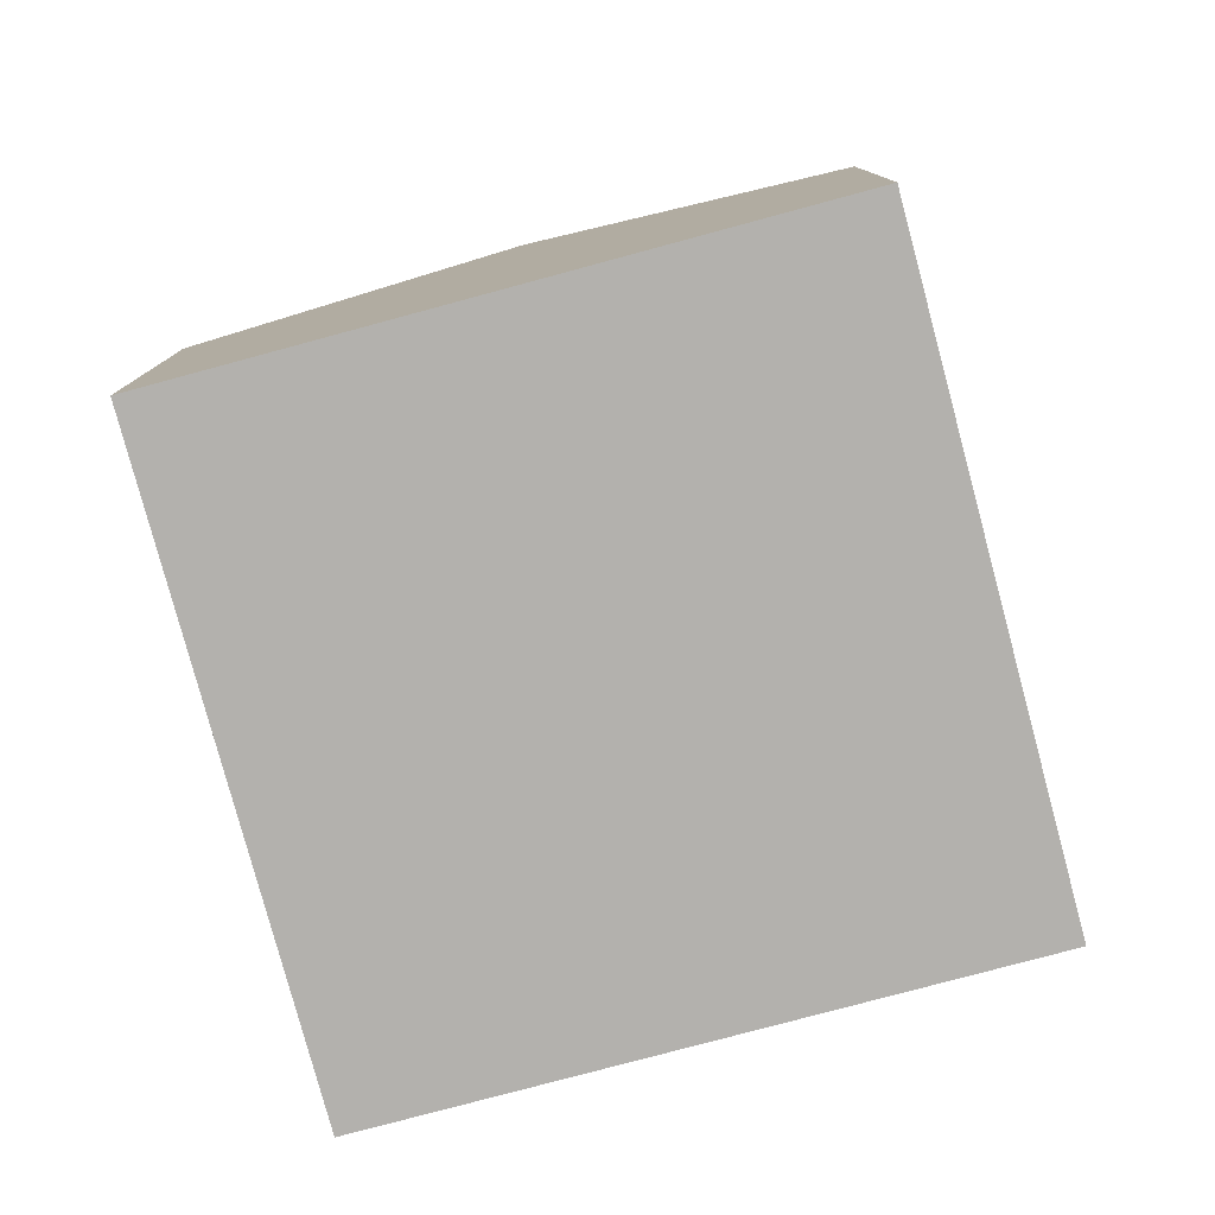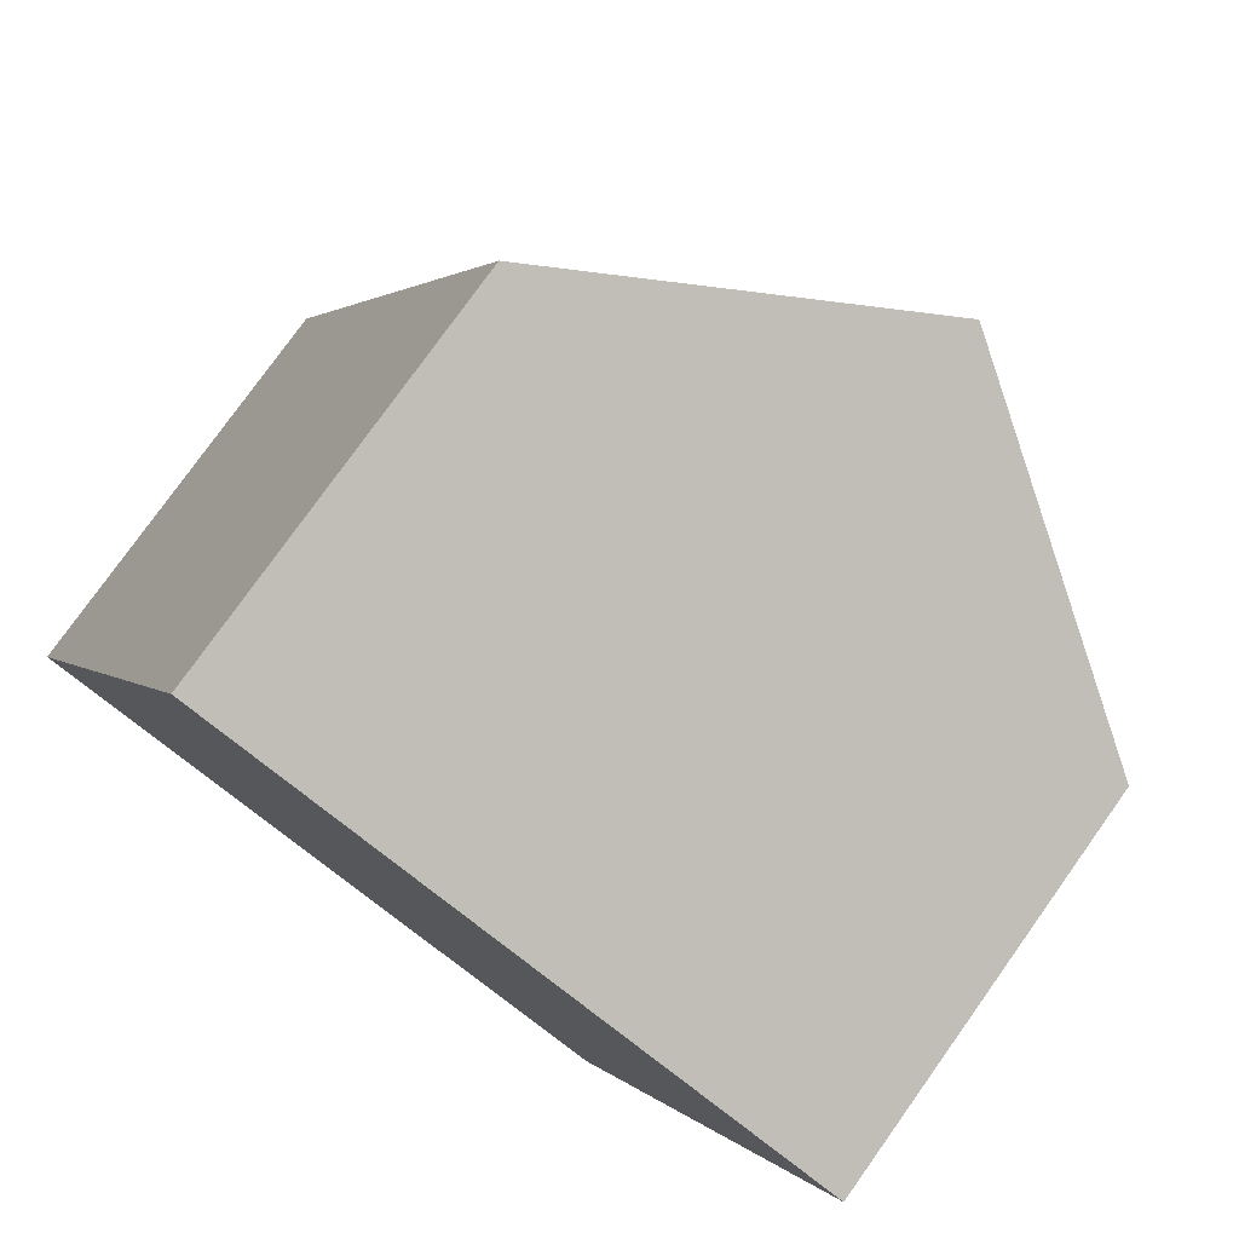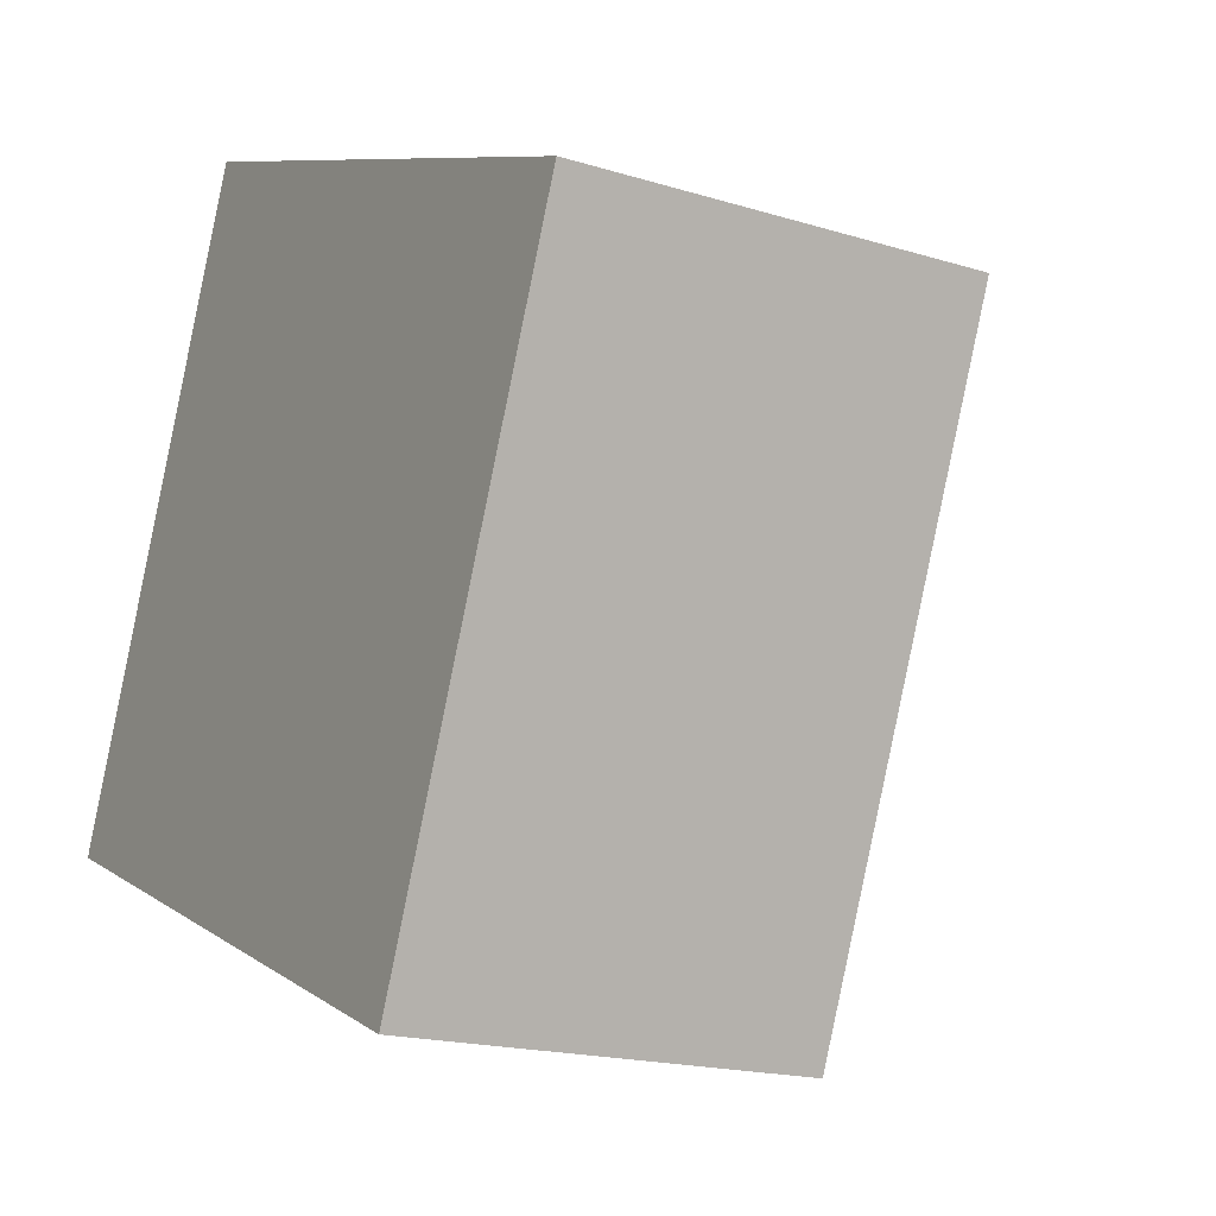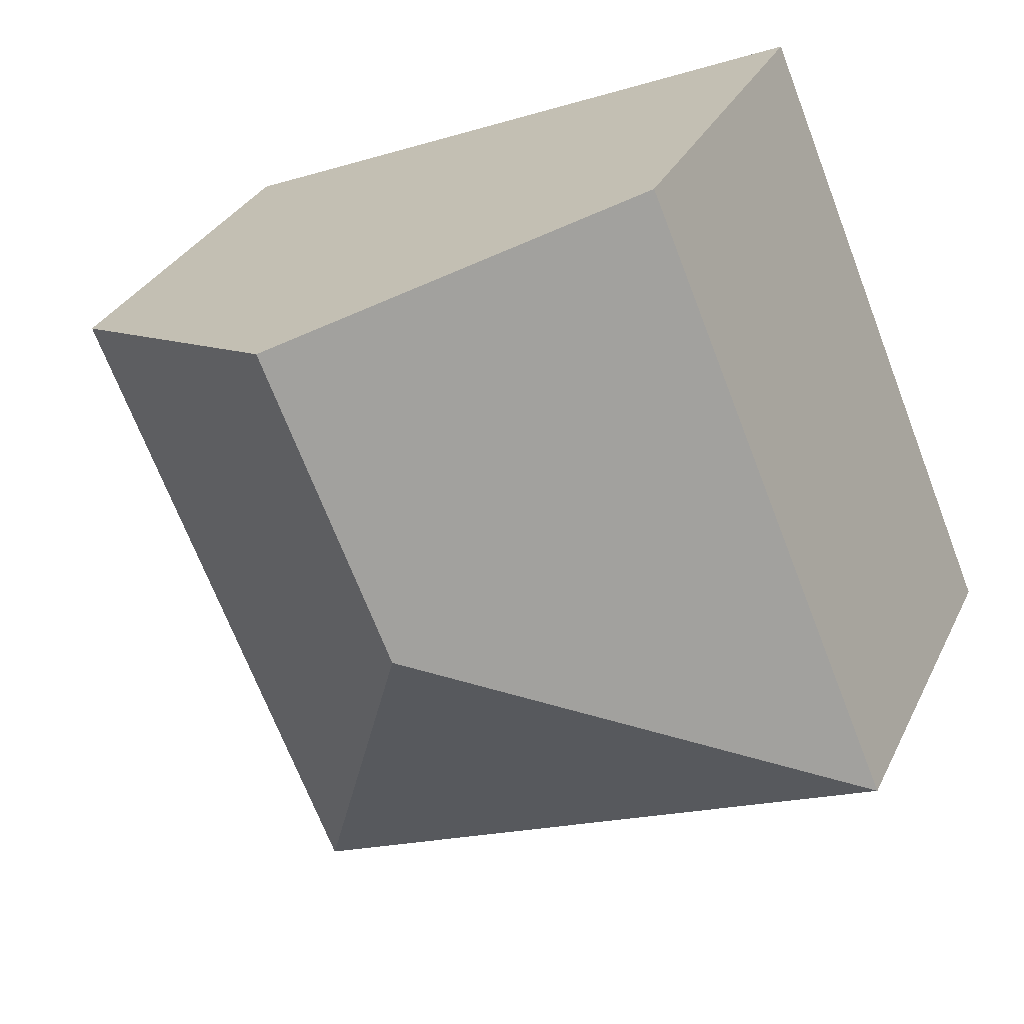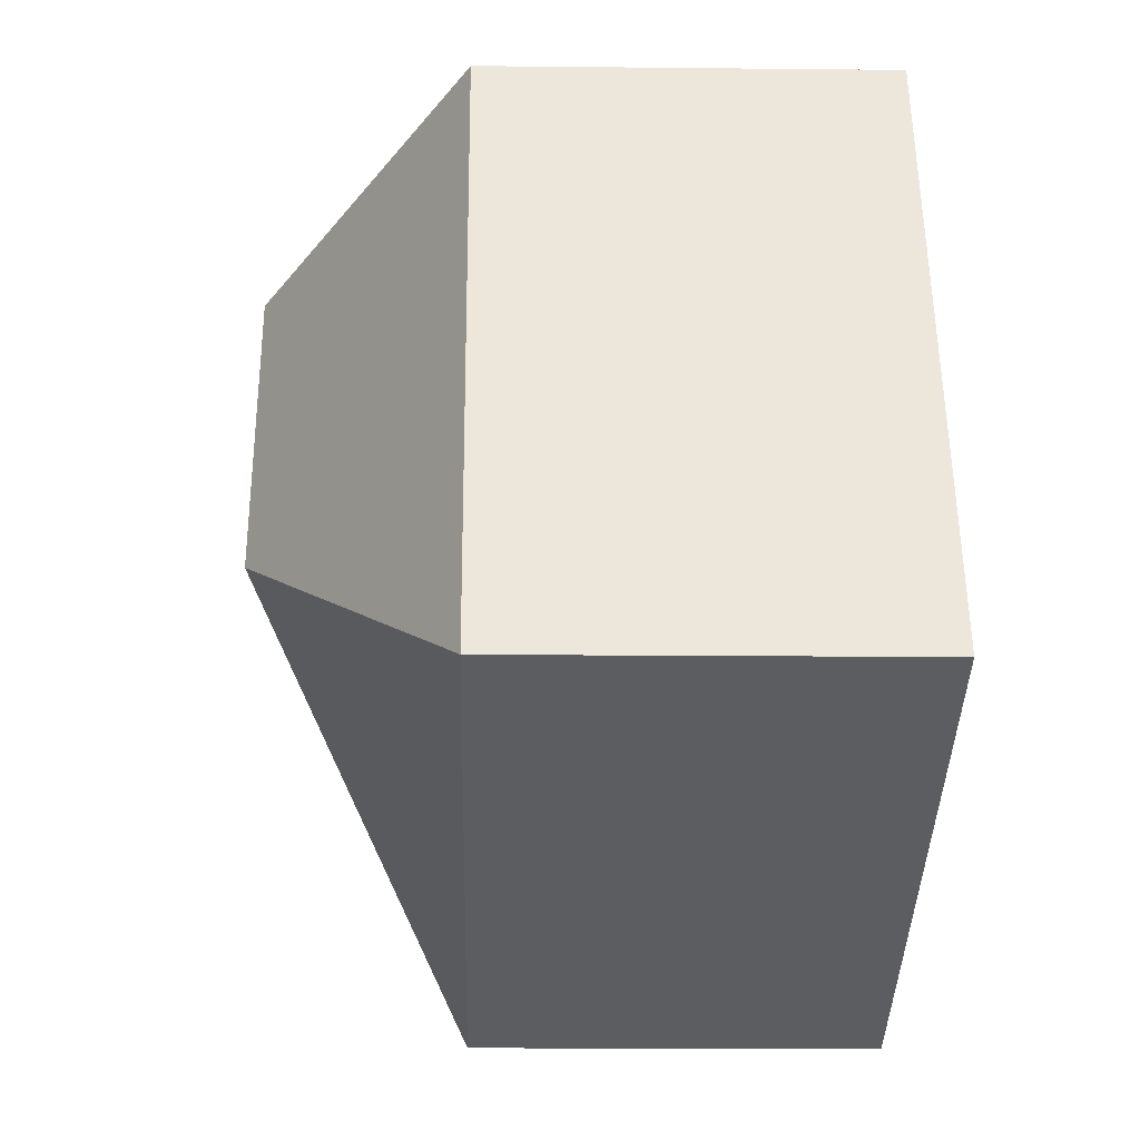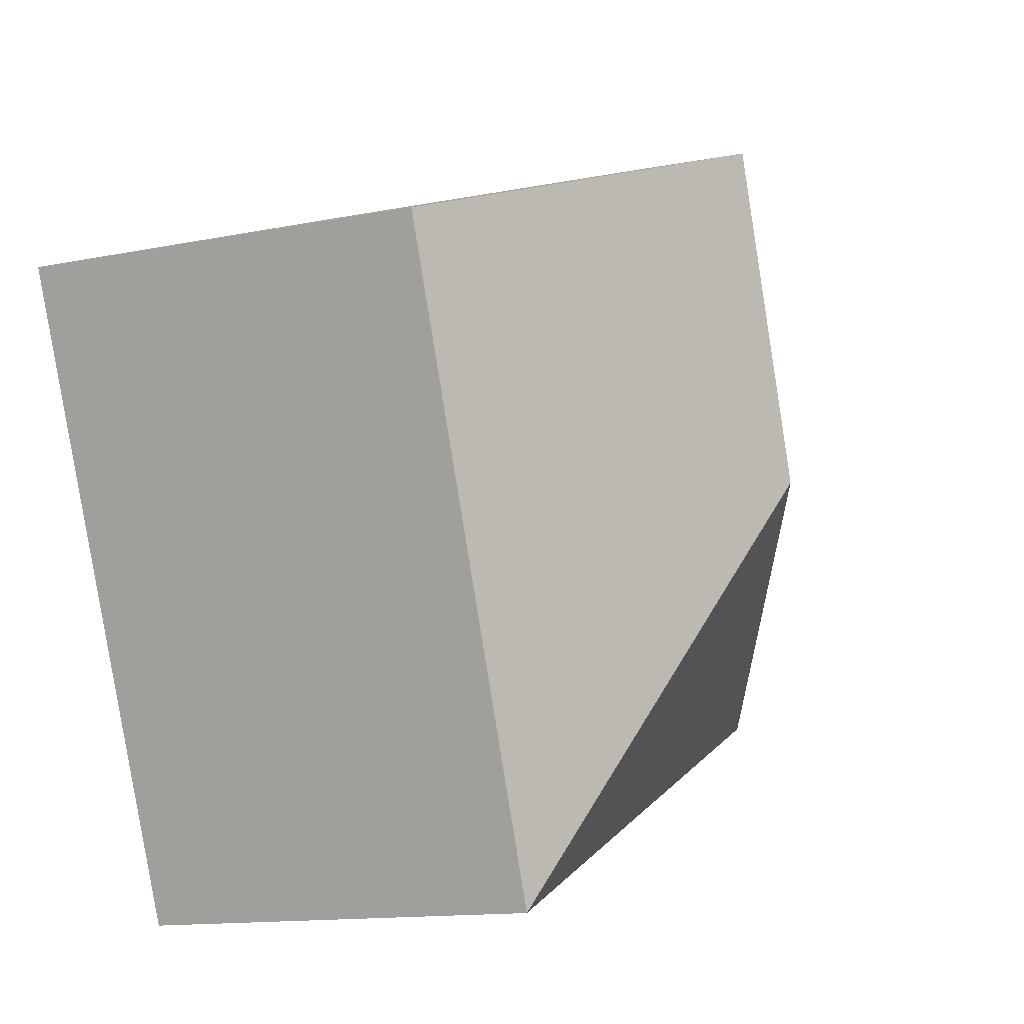
<metadata>
{"format":"obj","ext":"obj","renderer":"f3d","projection":"perspective","resolution":1024,"background":"white","views":[{"elev":-79.3,"azim":37.7,"up":"+Y"},{"elev":78.1,"azim":35.5,"up":"+Z"},{"elev":-17.9,"azim":58.8,"up":"+Z"},{"elev":30.5,"azim":-158.1,"up":"+Z"},{"elev":-14.1,"azim":-91.3,"up":"+Z"},{"elev":-13.4,"azim":114.2,"up":"+Z"}]}
</metadata>
<code>
v  2.669 3.78 1.095
v  1.572 2.478 3.763
v  3.455 3.78 2.979
v  0 2.477 1.517e-16
v  3.766 2.477 -1.578
v  5.339 2.477 2.194
v  3.766 9.662e-17 -1.578
v  0 0 0
v  1.572 -2.304e-16 3.763
v  3.455 -1.824e-16 2.979
v  5.339 -1.343e-16 2.194
g defaultobject
f 1 2 3
f 2 1 4
f 5 3 6
f 3 5 1
f 1 5 4
f 7 4 5
f 4 7 8
f 4 9 2
f 9 4 8
f 9 3 2
f 3 9 6
f 6 9 10
f 6 10 11
f 11 5 6
f 5 11 7
f 11 8 7
f 8 11 9
f 9 11 10

</code>
